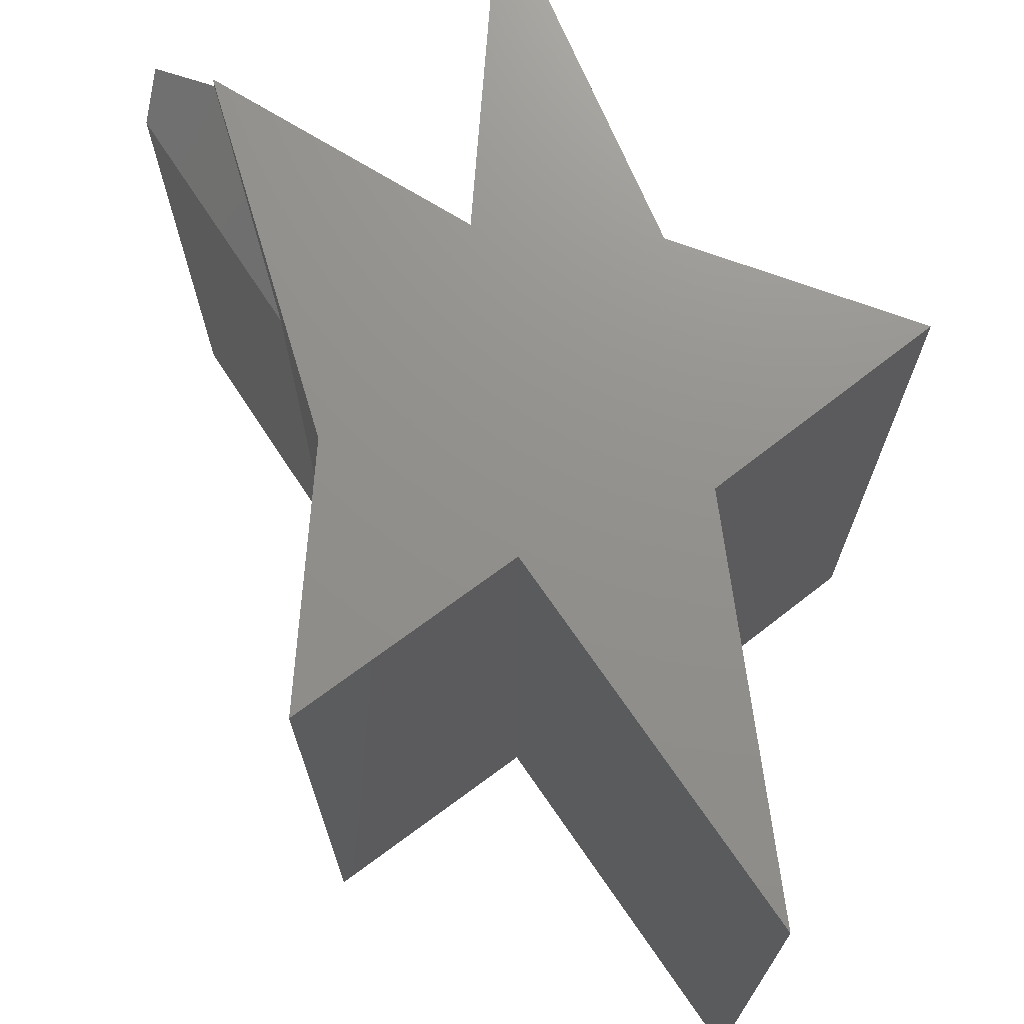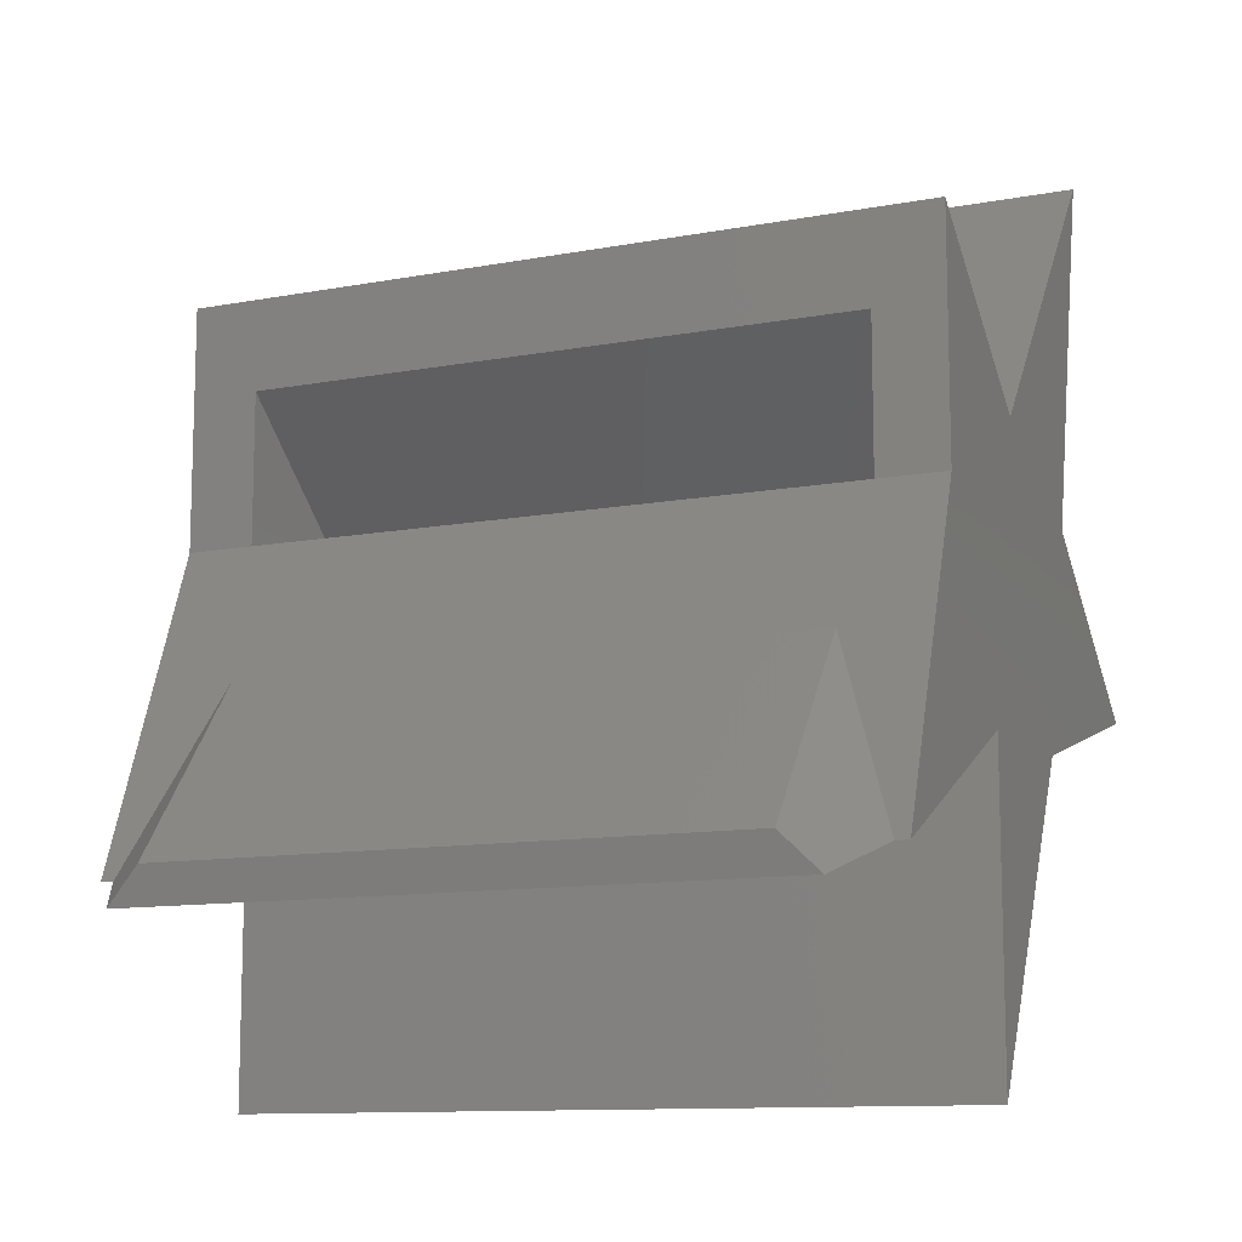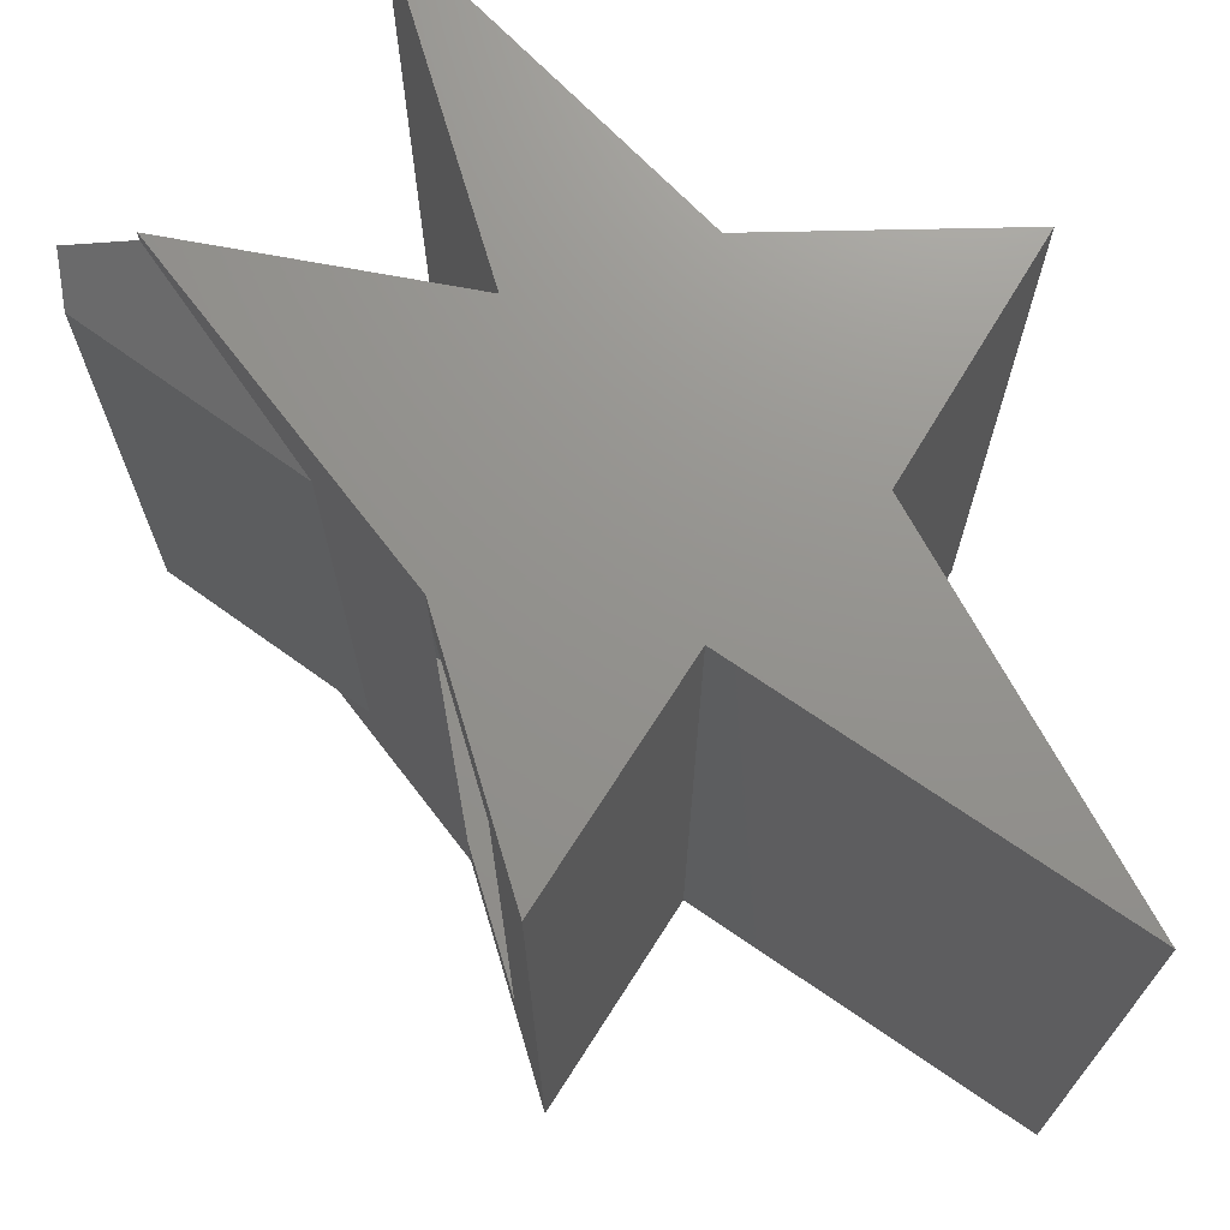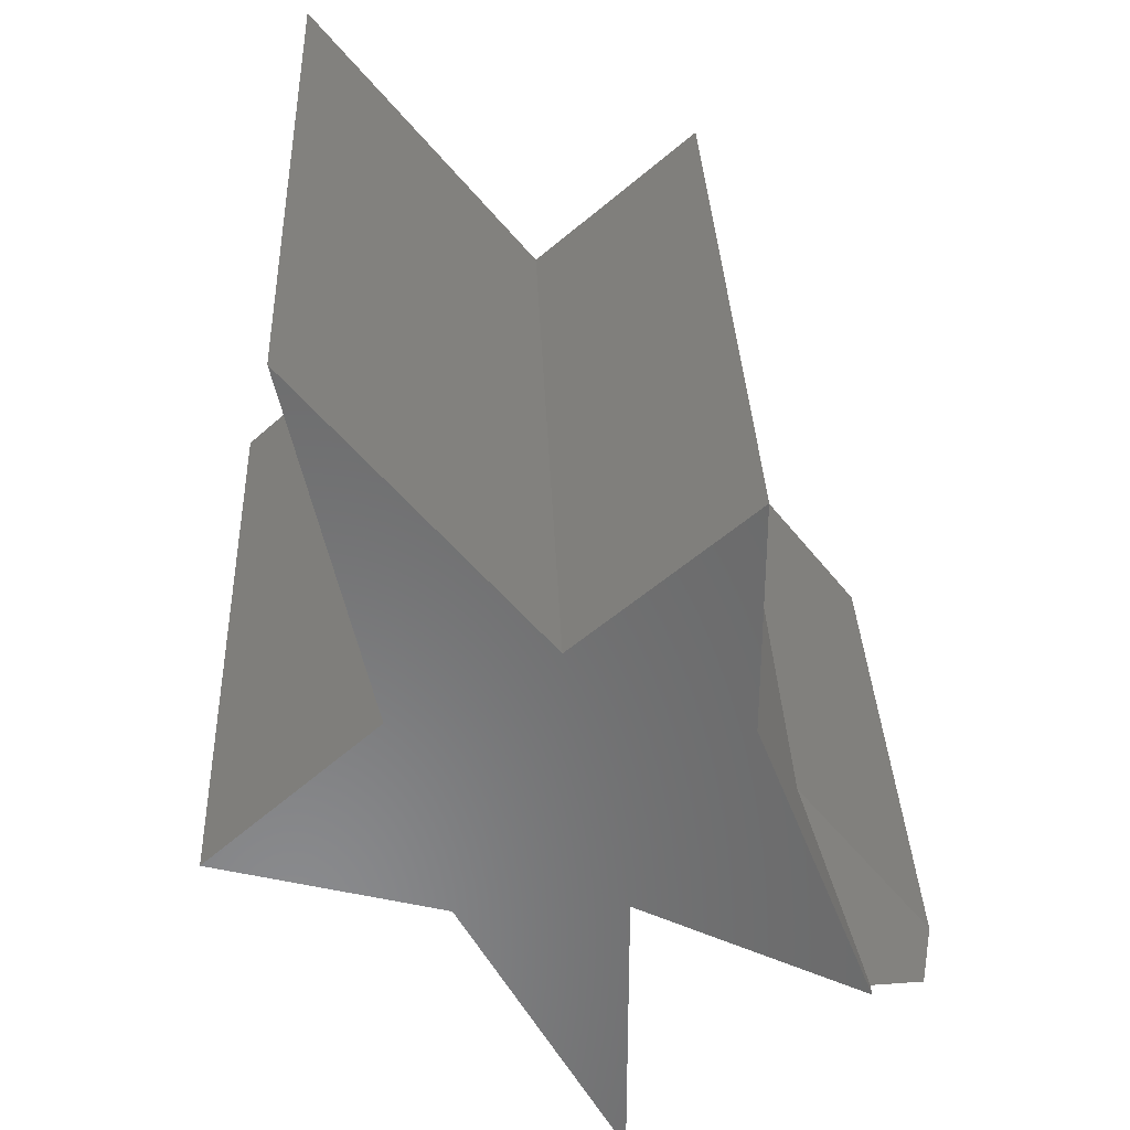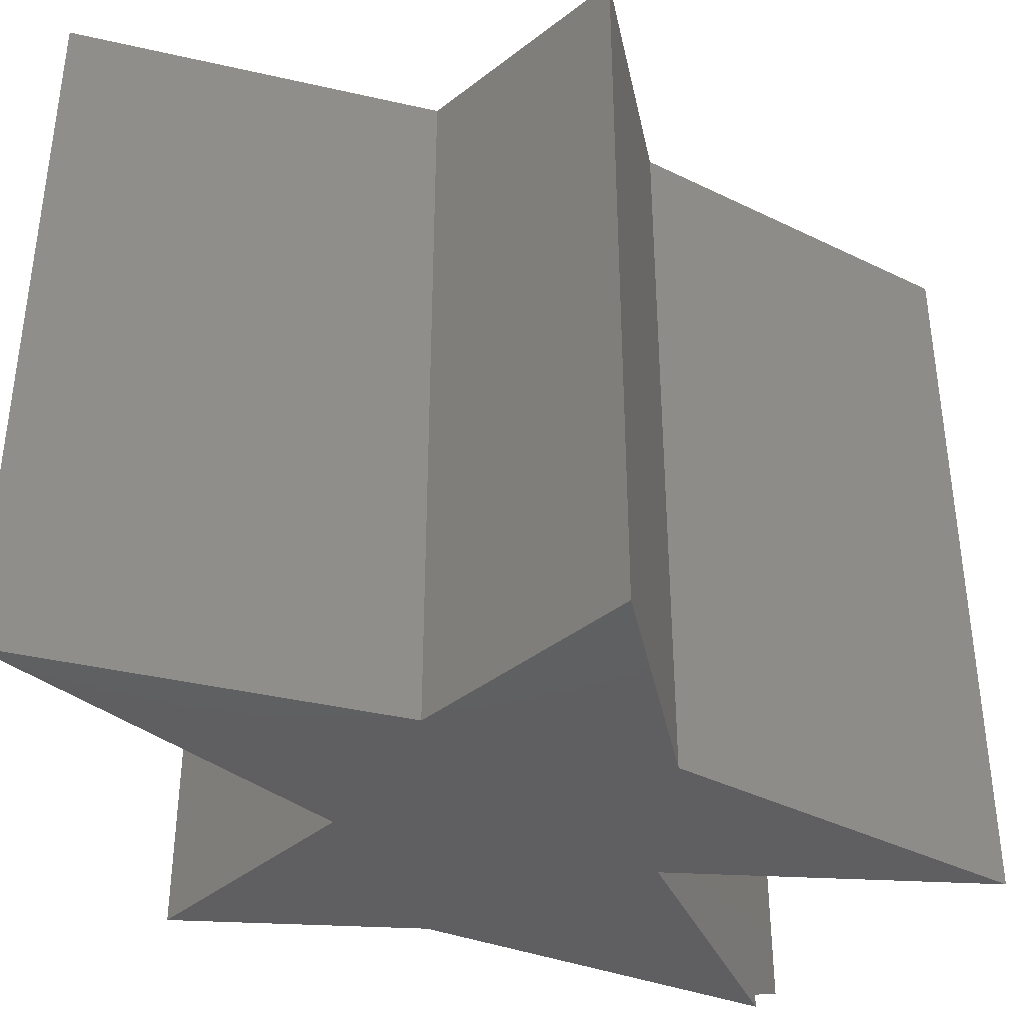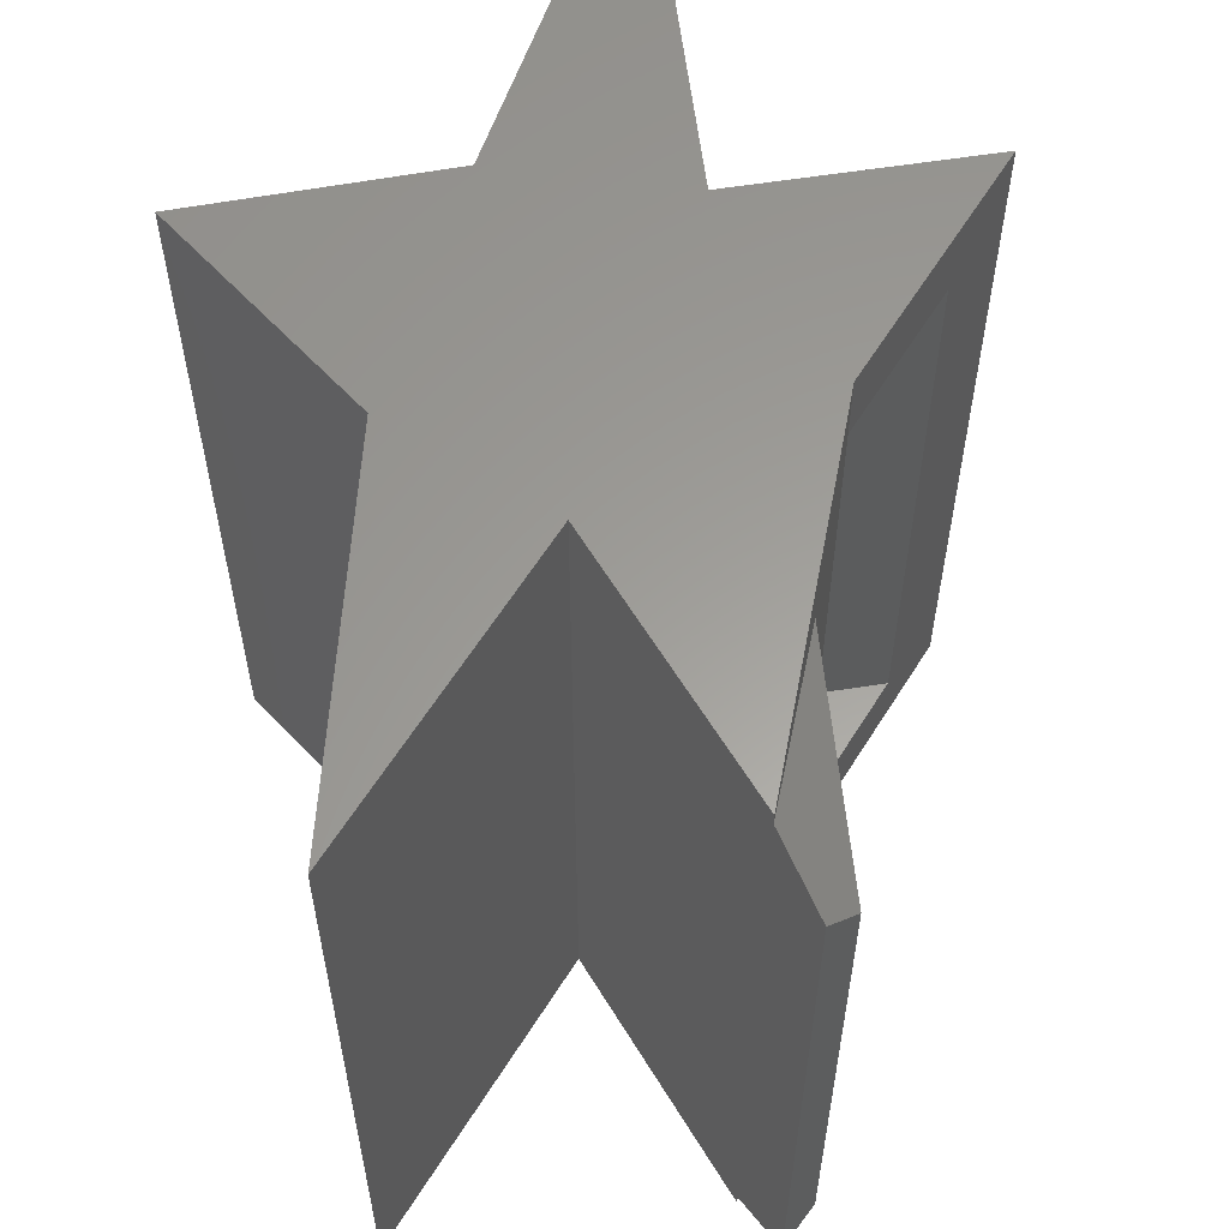
<metadata>
{"format":"stl","ext":"stl","renderer":"f3d","projection":"perspective","resolution":1024,"background":"white","views":[{"elev":72.2,"azim":-175.6,"up":"+Z"},{"elev":-11.3,"azim":114.7,"up":"+Y"},{"elev":71.6,"azim":163.4,"up":"+Z"},{"elev":33.7,"azim":-2.3,"up":"+Y"},{"elev":-39.7,"azim":-93.7,"up":"+Z"},{"elev":60.4,"azim":31.8,"up":"+Z"}]}
</metadata>
<code>
# stl→obj: 50 verts, 96 faces
v -0.159 -0.5979 0.03125
v -0.159 -0.5979 0.3125
v -0.159 -0.5143 0.03125
v -0.159 -0.5143 0.3125
v -0.159 -0.5143 0.3438
v -0.159 -0.4044 0.3438
v -0.159 -0.4457 0.3125
v -0.159 -0.4044 0
v -0.159 -0.4457 0.03125
v -0.159 -0.5143 0
v -0.1021 -0.662 0.3377
v -0.1021 -0.662 0.3438
v -0.1351 -0.5764 0.3047
v -0.1351 -0.5764 0.03906
v -0.1021 -0.662 0.006087
v -0.1021 -0.662 0
v -0.2426 -0.5179 0.03125
v -0.2426 -0.5179 0.3125
v -0.241 -0.556 0.03125
v -0.2643 -0.5806 0.03125
v -0.241 -0.6251 0.03125
v -0.1607 -0.597 0.03125
v -0.2888 -0.461 0.03125
v -0.2767 -0.5167 0.03125
v -0.3276 -0.5631 0.03125
v -0.241 -0.6251 0.3125
v -0.2643 -0.5806 0.3125
v -0.241 -0.556 0.3125
v -0.1607 -0.597 0.3125
v -0.2888 -0.461 0.3125
v -0.2767 -0.5167 0.3125
v -0.3276 -0.5631 0.3125
v -0.0708 -0.6594 0.03906
v -0.0708 -0.6594 0.3047
v -0.3906 -0.5781 0
v -0.2097 -0.6071 0
v -0.2857 -0.6071 0
v -0.2097 -0.7518 0
v -0.3472 -0.3393 0
v -0.2387 -0.4732 0
v -0.311 -0.5058 0
v -0.2857 -0.6071 0.3438
v -0.2097 -0.6071 0.3438
v -0.3906 -0.5781 0.3438
v -0.2097 -0.7518 0.3438
v -0.311 -0.5058 0.3438
v -0.2387 -0.4732 0.3438
v -0.3472 -0.3393 0.3438
v -0.0747 -0.6761 0.3213
v -0.0747 -0.6761 0.02246
f 1 2 3
f 3 2 4
f 5 4 6
f 6 4 7
f 6 7 8
f 8 7 9
f 8 9 10
f 10 9 3
f 11 5 12
f 4 5 11
f 4 11 13
f 4 13 14
f 4 14 3
f 3 14 10
f 10 14 15
f 10 15 16
f 9 7 17
f 17 7 18
f 19 20 21
f 22 17 19
f 3 9 17
f 3 17 22
f 3 22 1
f 17 23 19
f 19 23 24
f 19 24 20
f 20 24 25
f 26 27 28
f 28 18 29
f 4 2 29
f 4 29 18
f 4 18 7
f 18 28 30
f 30 28 31
f 28 27 31
f 31 27 32
f 17 18 23
f 23 18 30
f 23 30 24
f 24 30 31
f 24 31 25
f 25 31 32
f 25 32 20
f 20 32 27
f 20 27 21
f 21 27 26
f 21 26 19
f 19 26 28
f 28 29 19
f 2 1 22
f 2 22 19
f 2 19 29
f 33 14 34
f 34 14 13
f 35 36 37
f 36 38 37
f 39 40 41
f 10 16 36
f 10 36 35
f 10 35 41
f 10 41 40
f 10 40 8
f 42 43 44
f 42 45 43
f 46 47 48
f 5 6 47
f 5 47 46
f 5 46 44
f 5 44 43
f 5 43 12
f 36 16 15
f 12 43 11
f 49 15 50
f 49 11 15
f 15 11 43
f 15 43 36
f 39 41 48
f 48 41 46
f 11 49 13
f 13 49 34
f 49 50 34
f 34 50 33
f 15 14 50
f 50 14 33
f 41 35 46
f 46 35 44
f 40 39 47
f 47 39 48
f 8 40 6
f 6 40 47
f 38 36 45
f 45 36 43
f 37 38 42
f 42 38 45
f 35 37 44
f 44 37 42

</code>
